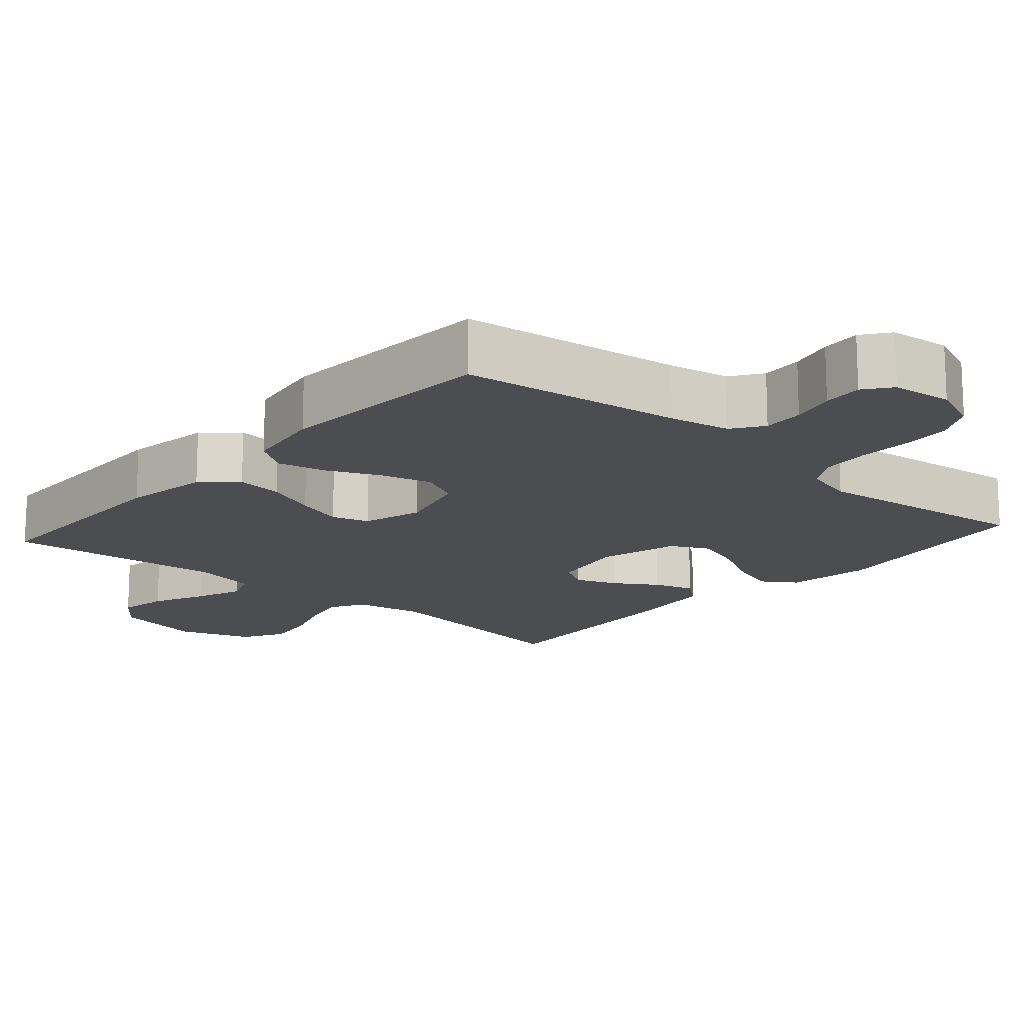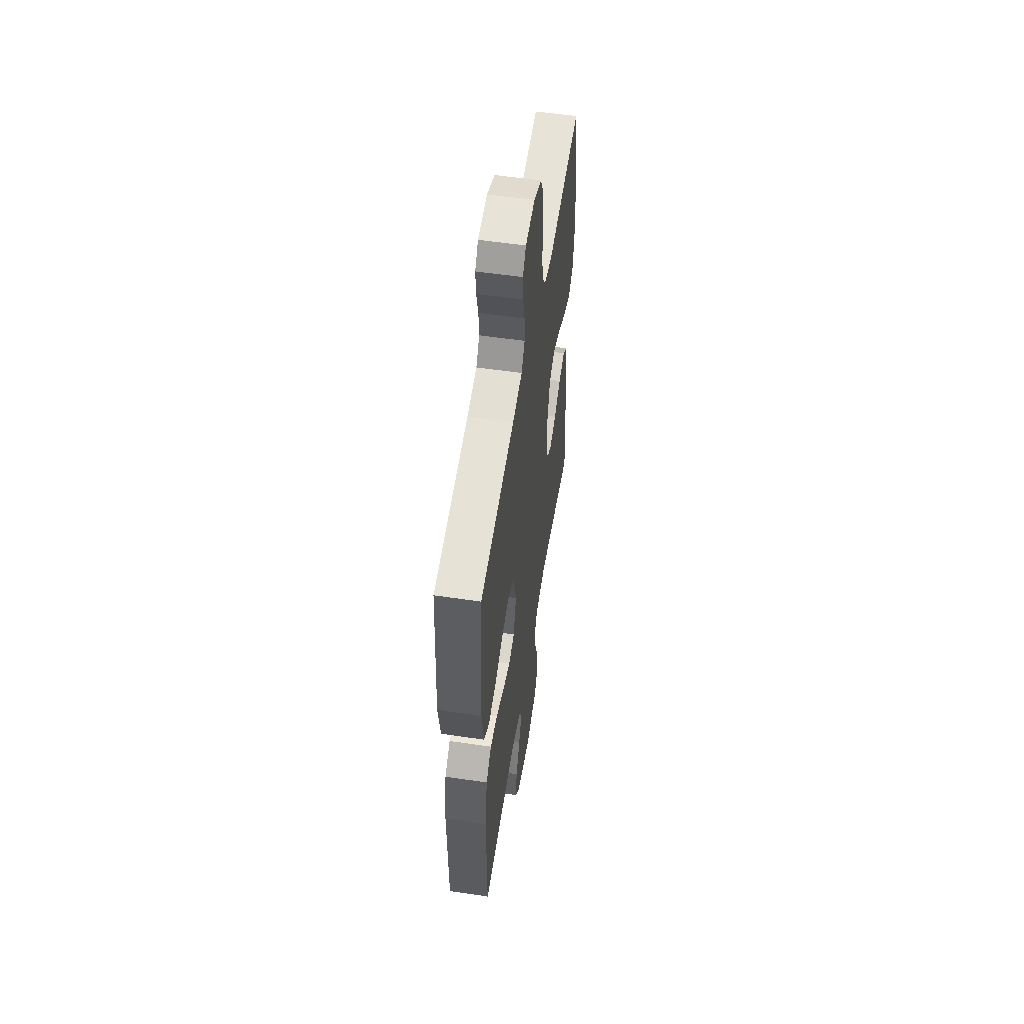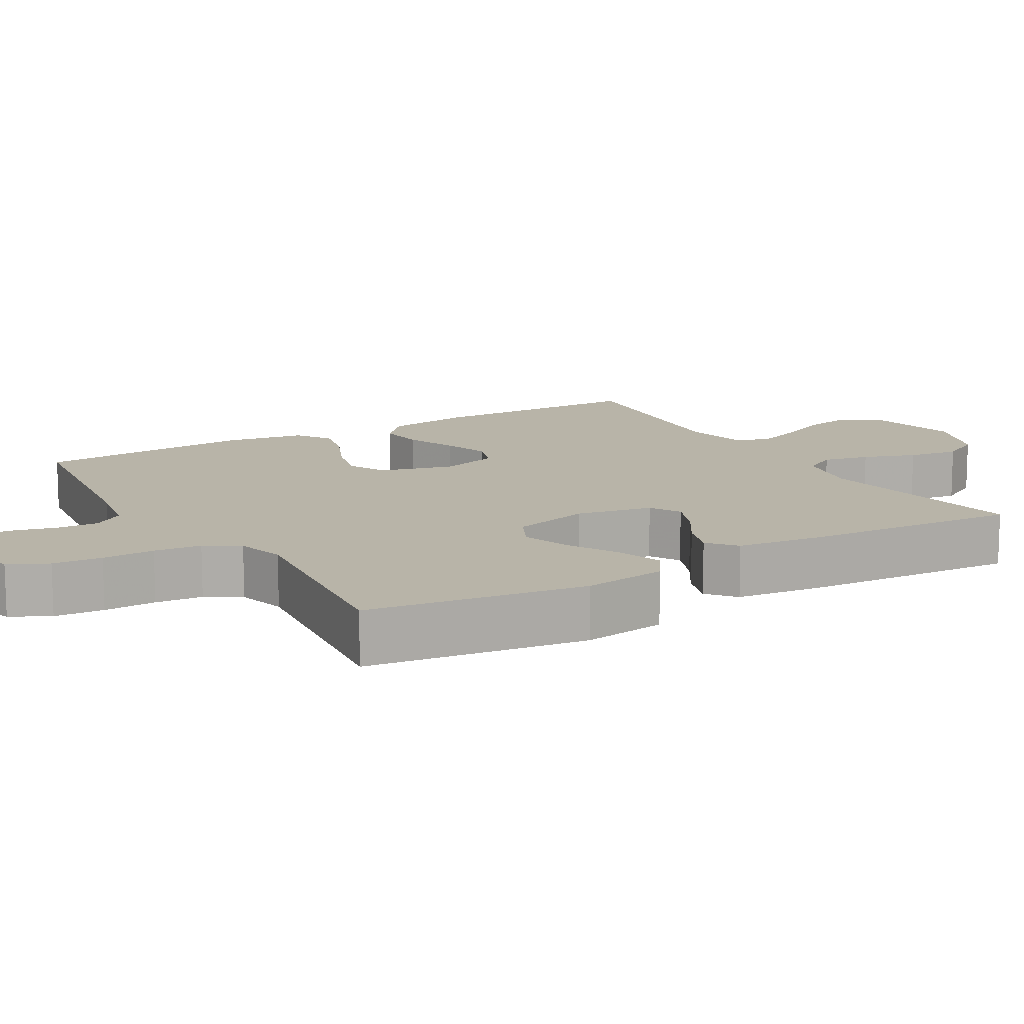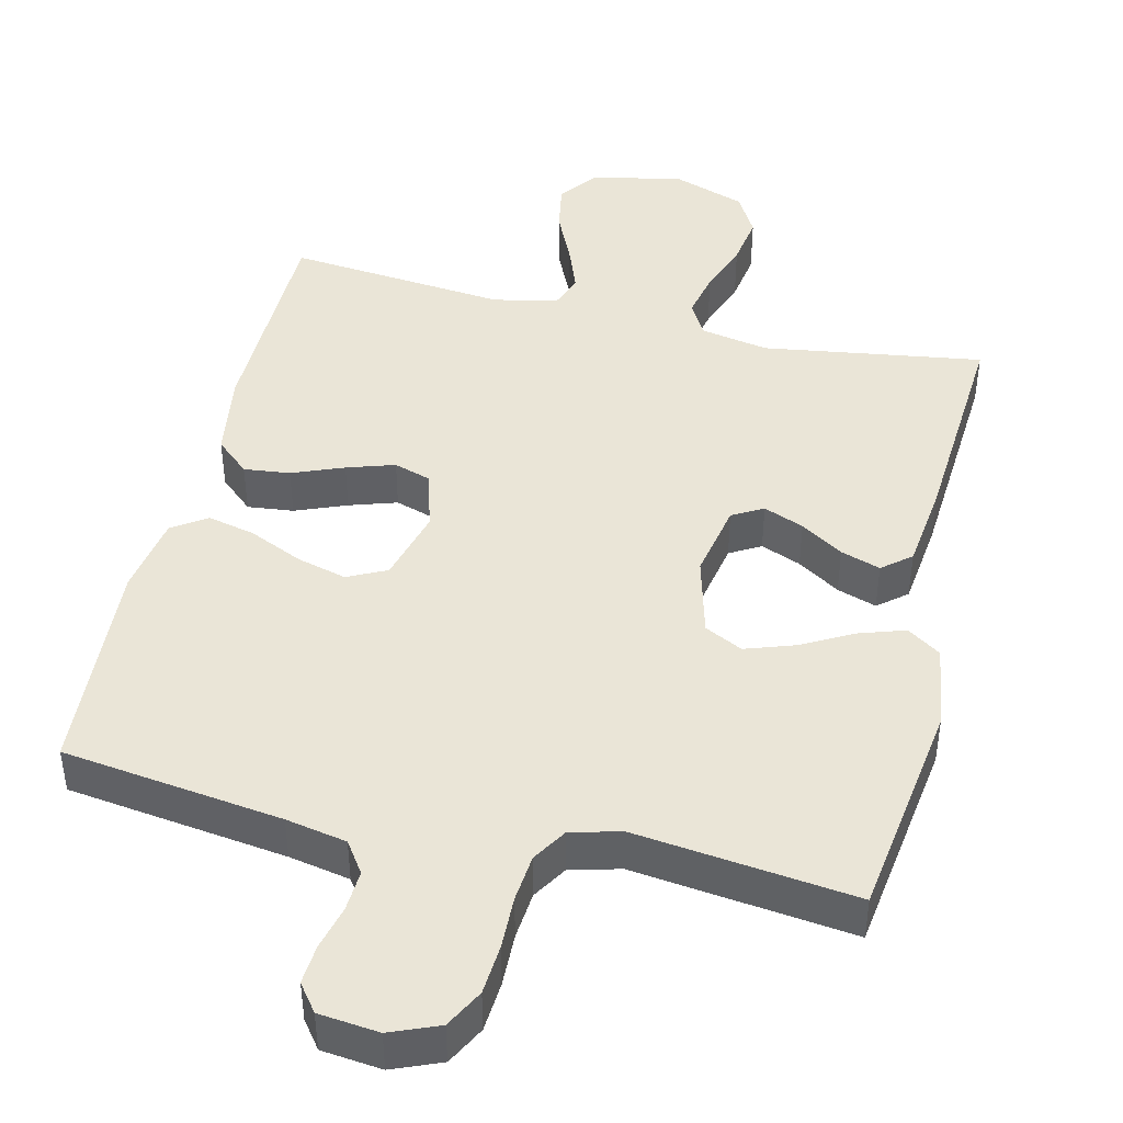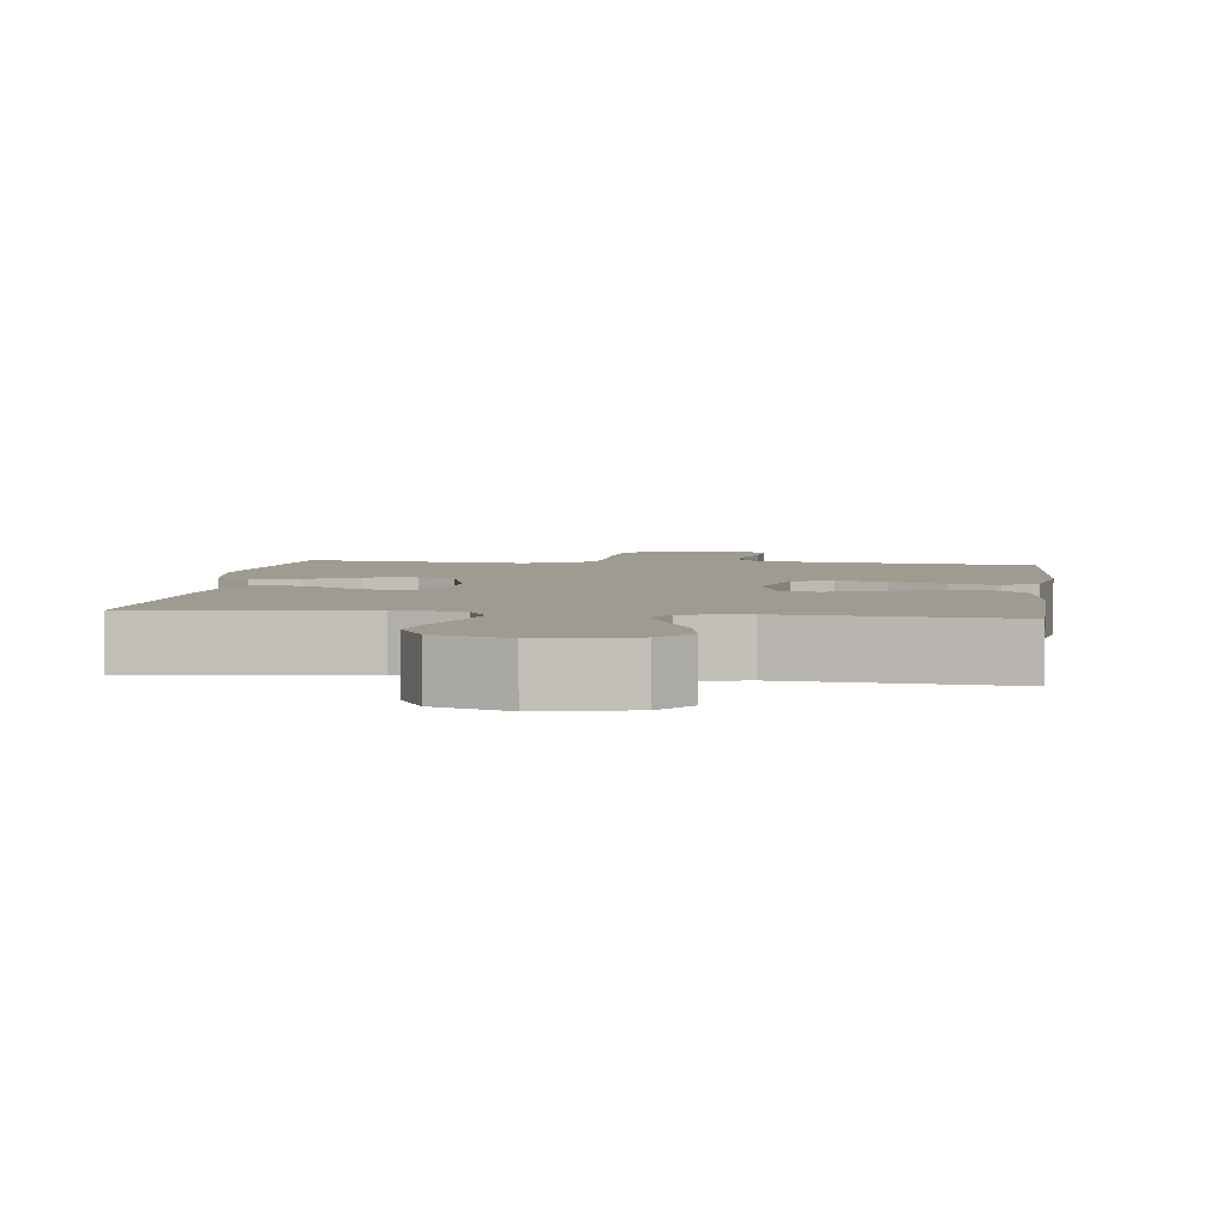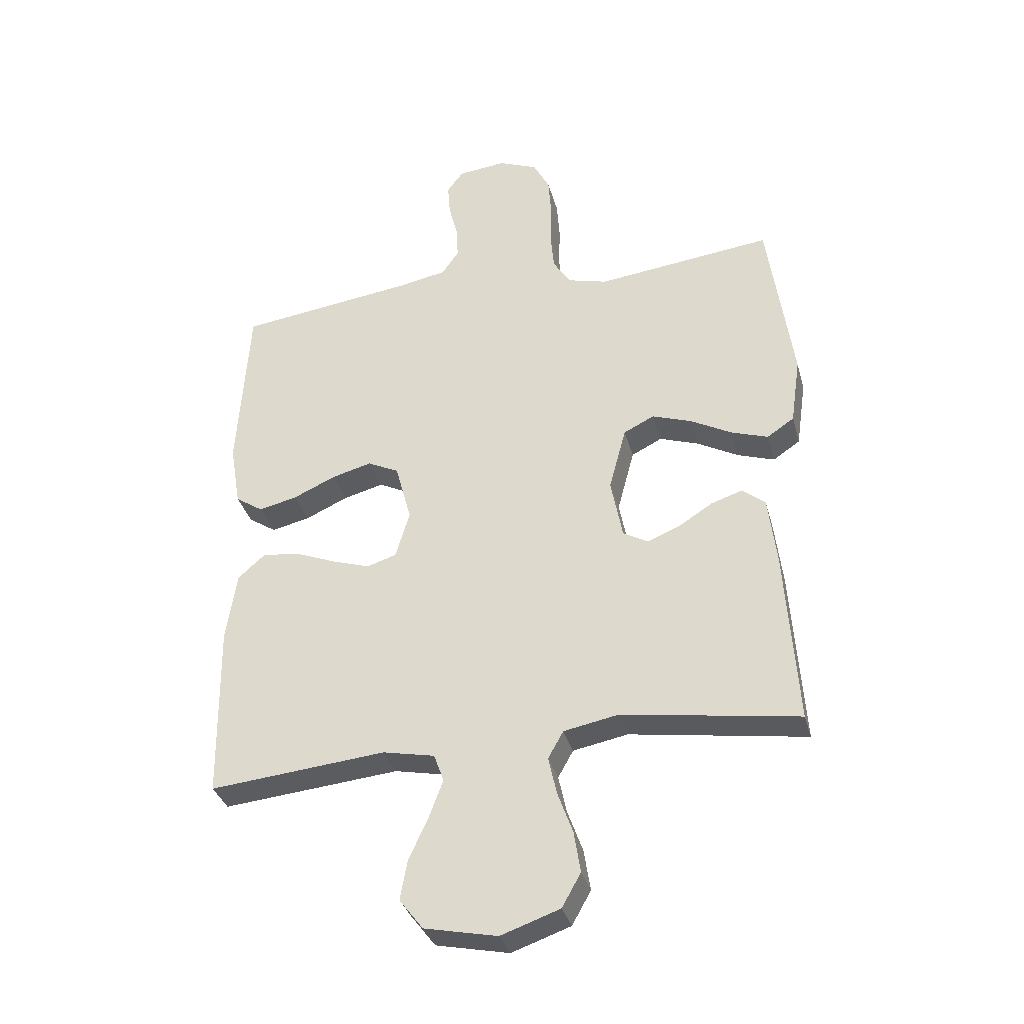
<metadata>
{"format":"obj","ext":"obj","renderer":"f3d","projection":"perspective","resolution":1024,"background":"white","views":[{"elev":-16.0,"azim":-41.4,"up":"+Y"},{"elev":54.9,"azim":-81.1,"up":"+Z"},{"elev":13.0,"azim":59.4,"up":"+Y"},{"elev":44.3,"azim":13.4,"up":"+Y"},{"elev":4.1,"azim":-172.8,"up":"+Y"},{"elev":-34.2,"azim":14.6,"up":"+Z"}]}
</metadata>
<code>
v -0.5 0.07 0.5
v -0.2 0.07 0.54
v -0.117 0.07 0.556
v -0.088 0.07 0.598
v -0.091 0.07 0.654
v -0.106 0.07 0.714
v -0.11 0.07 0.768
v -0.082 0.07 0.805
v 0 0.07 0.814
v 0.066 0.07 0.787
v 0.094 0.07 0.734
v 0.099 0.07 0.666
v 0.097 0.07 0.594
v 0.103 0.07 0.529
v 0.132 0.07 0.482
v 0.2 0.07 0.464
v 0.5 0.07 0.5
v 0.542 0.07 0.2
v 0.525 0.07 0.084
v 0.479 0.07 0.053
v 0.416 0.07 0.074
v 0.346 0.07 0.112
v 0.279 0.07 0.135
v 0.227 0.07 0.109
v 0.198 0.07 0
v 0.218 0.07 -0.104
v 0.26 0.07 -0.128
v 0.315 0.07 -0.106
v 0.373 0.07 -0.069
v 0.427 0.07 -0.051
v 0.466 0.07 -0.083
v 0.48 0.07 -0.2
v 0.5 0.07 -0.5
v 0.2 0.07 -0.455
v 0.107 0.07 -0.473
v 0.081 0.07 -0.519
v 0.095 0.07 -0.583
v 0.121 0.07 -0.655
v 0.132 0.07 -0.725
v 0.1 0.07 -0.782
v 0 0.07 -0.817
v -0.124 0.07 -0.791
v -0.164 0.07 -0.739
v -0.152 0.07 -0.672
v -0.119 0.07 -0.6
v -0.095 0.07 -0.536
v -0.112 0.07 -0.489
v -0.2 0.07 -0.471
v -0.5 0.07 -0.5
v -0.504 0.07 -0.2
v -0.486 0.07 -0.082
v -0.44 0.07 -0.041
v -0.377 0.07 -0.048
v -0.307 0.07 -0.076
v -0.242 0.07 -0.097
v -0.192 0.07 -0.081
v -0.168 0.07 0
v -0.195 0.07 0.101
v -0.248 0.07 0.127
v -0.316 0.07 0.109
v -0.389 0.07 0.076
v -0.454 0.07 0.061
v -0.501 0.07 0.092
v -0.519 0.07 0.2
v -0.5 0 0.5
v -0.2 0 0.54
v -0.117 0 0.556
v -0.088 0 0.598
v -0.091 0 0.654
v -0.106 0 0.714
v -0.11 0 0.768
v -0.082 0 0.805
v 0 0 0.814
v 0.066 0 0.787
v 0.094 0 0.734
v 0.099 0 0.666
v 0.097 0 0.594
v 0.103 0 0.529
v 0.132 0 0.482
v 0.2 0 0.464
v 0.5 0 0.5
v 0.542 0 0.2
v 0.525 0 0.084
v 0.479 0 0.053
v 0.416 0 0.074
v 0.346 0 0.112
v 0.279 0 0.135
v 0.227 0 0.109
v 0.198 0 0
v 0.218 0 -0.104
v 0.26 0 -0.128
v 0.315 0 -0.106
v 0.373 0 -0.069
v 0.427 0 -0.051
v 0.466 0 -0.083
v 0.48 0 -0.2
v 0.5 0 -0.5
v 0.2 0 -0.455
v 0.107 0 -0.473
v 0.081 0 -0.519
v 0.095 0 -0.583
v 0.121 0 -0.655
v 0.132 0 -0.725
v 0.1 0 -0.782
v 0 0 -0.817
v -0.124 0 -0.791
v -0.164 0 -0.739
v -0.152 0 -0.672
v -0.119 0 -0.6
v -0.095 0 -0.536
v -0.112 0 -0.489
v -0.2 0 -0.471
v -0.5 0 -0.5
v -0.504 0 -0.2
v -0.486 0 -0.082
v -0.44 0 -0.041
v -0.377 0 -0.048
v -0.307 0 -0.076
v -0.242 0 -0.097
v -0.192 0 -0.081
v -0.168 0 0
v -0.195 0 0.101
v -0.248 0 0.127
v -0.316 0 0.109
v -0.389 0 0.076
v -0.454 0 0.061
v -0.501 0 0.092
v -0.519 0 0.2
f 63 64 1 2
f 60 61 62 63
f 59 60 63 2
f 58 59 2 3
f 57 58 3 4
f 51 52 53 54
f 51 54 55
f 48 49 50 51
f 47 48 51 55
f 46 47 55 56
f 42 43 44 45
f 42 45 46
f 41 42 46
f 37 38 39 40
f 36 37 40 41
f 31 32 33 34
f 31 34 35
f 28 29 30 31
f 27 28 31 35
f 26 27 35 36
f 19 20 21 22
f 19 22 23
f 16 17 18 19
f 15 16 19 23
f 14 15 23 24
f 10 11 12 13
f 10 13 14
f 9 10 14
f 5 6 7 8
f 4 5 8 9
f 57 4 9 14
f 36 41 46 56
f 25 26 36 56
f 25 56 57
f 14 24 25 57
f 66 65 128 127
f 127 126 125 124
f 66 127 124 123
f 67 66 123 122
f 68 67 122 121
f 118 117 116 115
f 119 118 115
f 115 114 113 112
f 119 115 112 111
f 120 119 111 110
f 109 108 107 106
f 110 109 106
f 110 106 105
f 104 103 102 101
f 105 104 101 100
f 98 97 96 95
f 99 98 95
f 95 94 93 92
f 99 95 92 91
f 100 99 91 90
f 86 85 84 83
f 87 86 83
f 83 82 81 80
f 87 83 80 79
f 88 87 79 78
f 77 76 75 74
f 78 77 74
f 78 74 73
f 72 71 70 69
f 73 72 69 68
f 78 73 68 121
f 120 110 105 100
f 120 100 90 89
f 121 120 89
f 121 89 88 78
f 1 65 66 2
f 2 66 67 3
f 3 67 68 4
f 4 68 69 5
f 5 69 70 6
f 6 70 71 7
f 7 71 72 8
f 8 72 73 9
f 9 73 74 10
f 10 74 75 11
f 11 75 76 12
f 12 76 77 13
f 13 77 78 14
f 14 78 79 15
f 15 79 80 16
f 16 80 81 17
f 17 81 82 18
f 18 82 83 19
f 19 83 84 20
f 20 84 85 21
f 21 85 86 22
f 22 86 87 23
f 23 87 88 24
f 24 88 89 25
f 25 89 90 26
f 26 90 91 27
f 27 91 92 28
f 28 92 93 29
f 29 93 94 30
f 30 94 95 31
f 31 95 96 32
f 32 96 97 33
f 33 97 98 34
f 34 98 99 35
f 35 99 100 36
f 36 100 101 37
f 37 101 102 38
f 38 102 103 39
f 39 103 104 40
f 40 104 105 41
f 41 105 106 42
f 42 106 107 43
f 43 107 108 44
f 44 108 109 45
f 45 109 110 46
f 46 110 111 47
f 47 111 112 48
f 48 112 113 49
f 49 113 114 50
f 50 114 115 51
f 51 115 116 52
f 52 116 117 53
f 53 117 118 54
f 54 118 119 55
f 55 119 120 56
f 56 120 121 57
f 57 121 122 58
f 58 122 123 59
f 59 123 124 60
f 60 124 125 61
f 61 125 126 62
f 62 126 127 63
f 63 127 128 64
f 64 128 65 1

</code>
